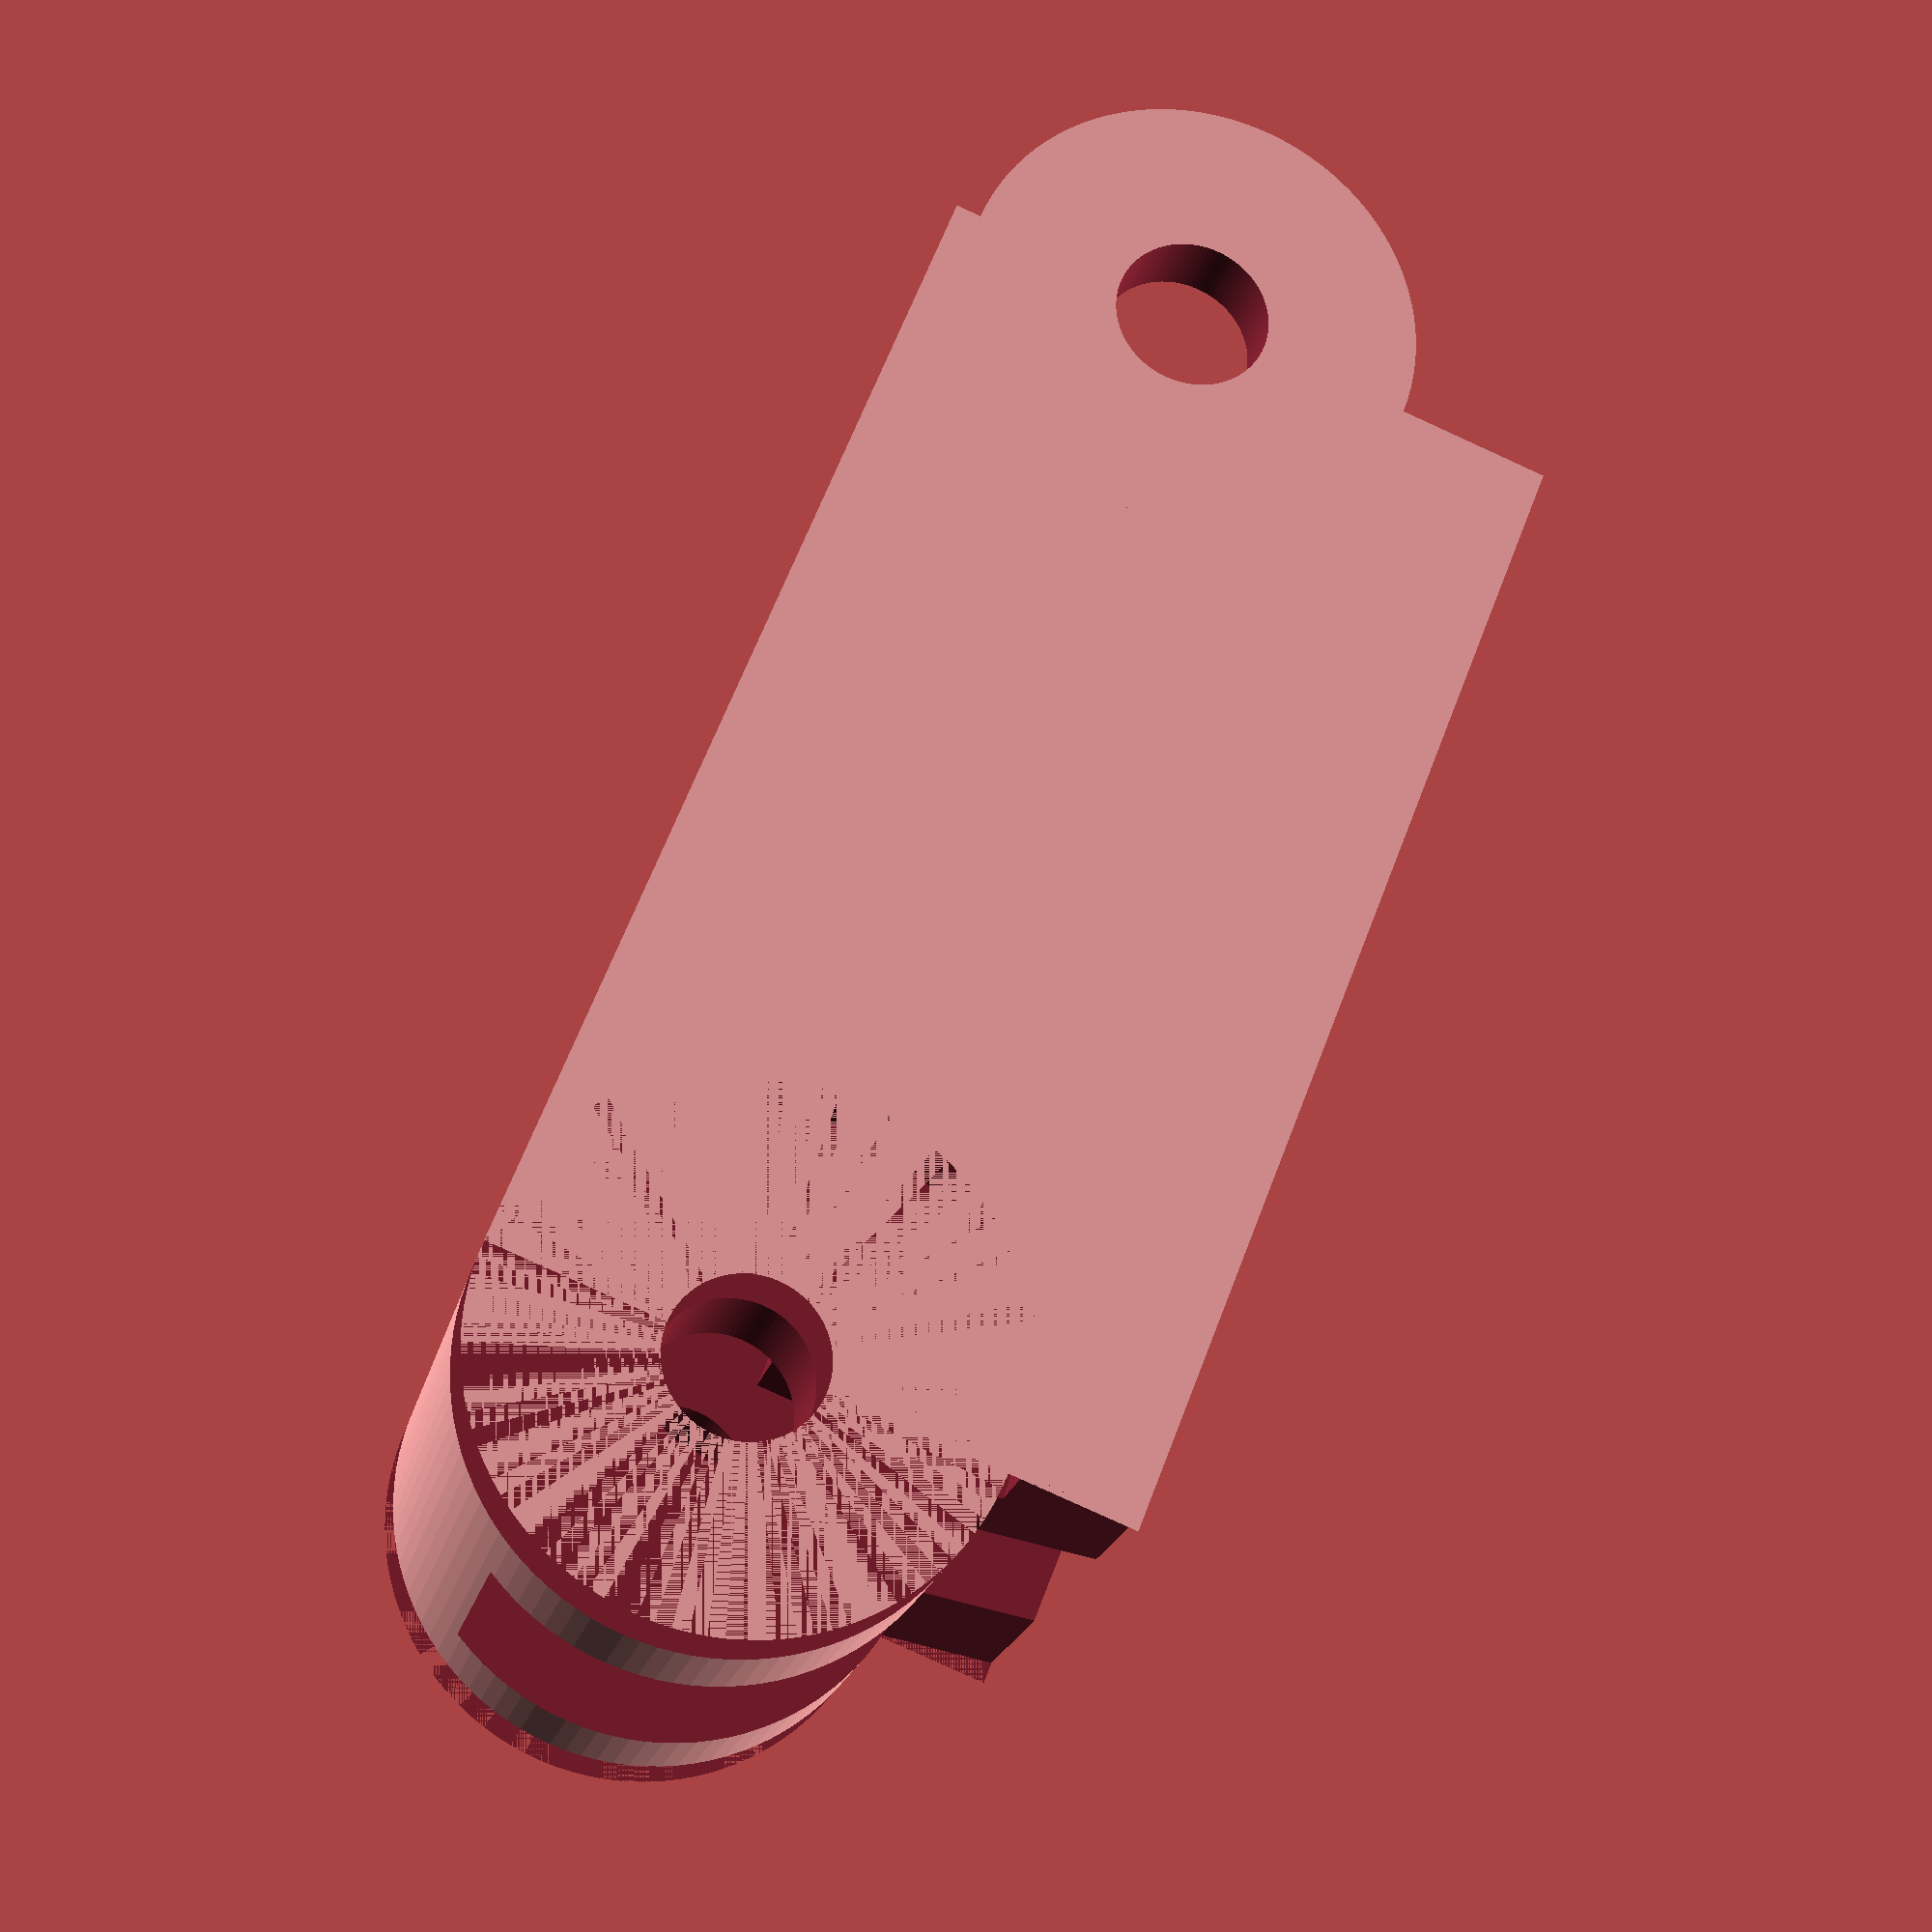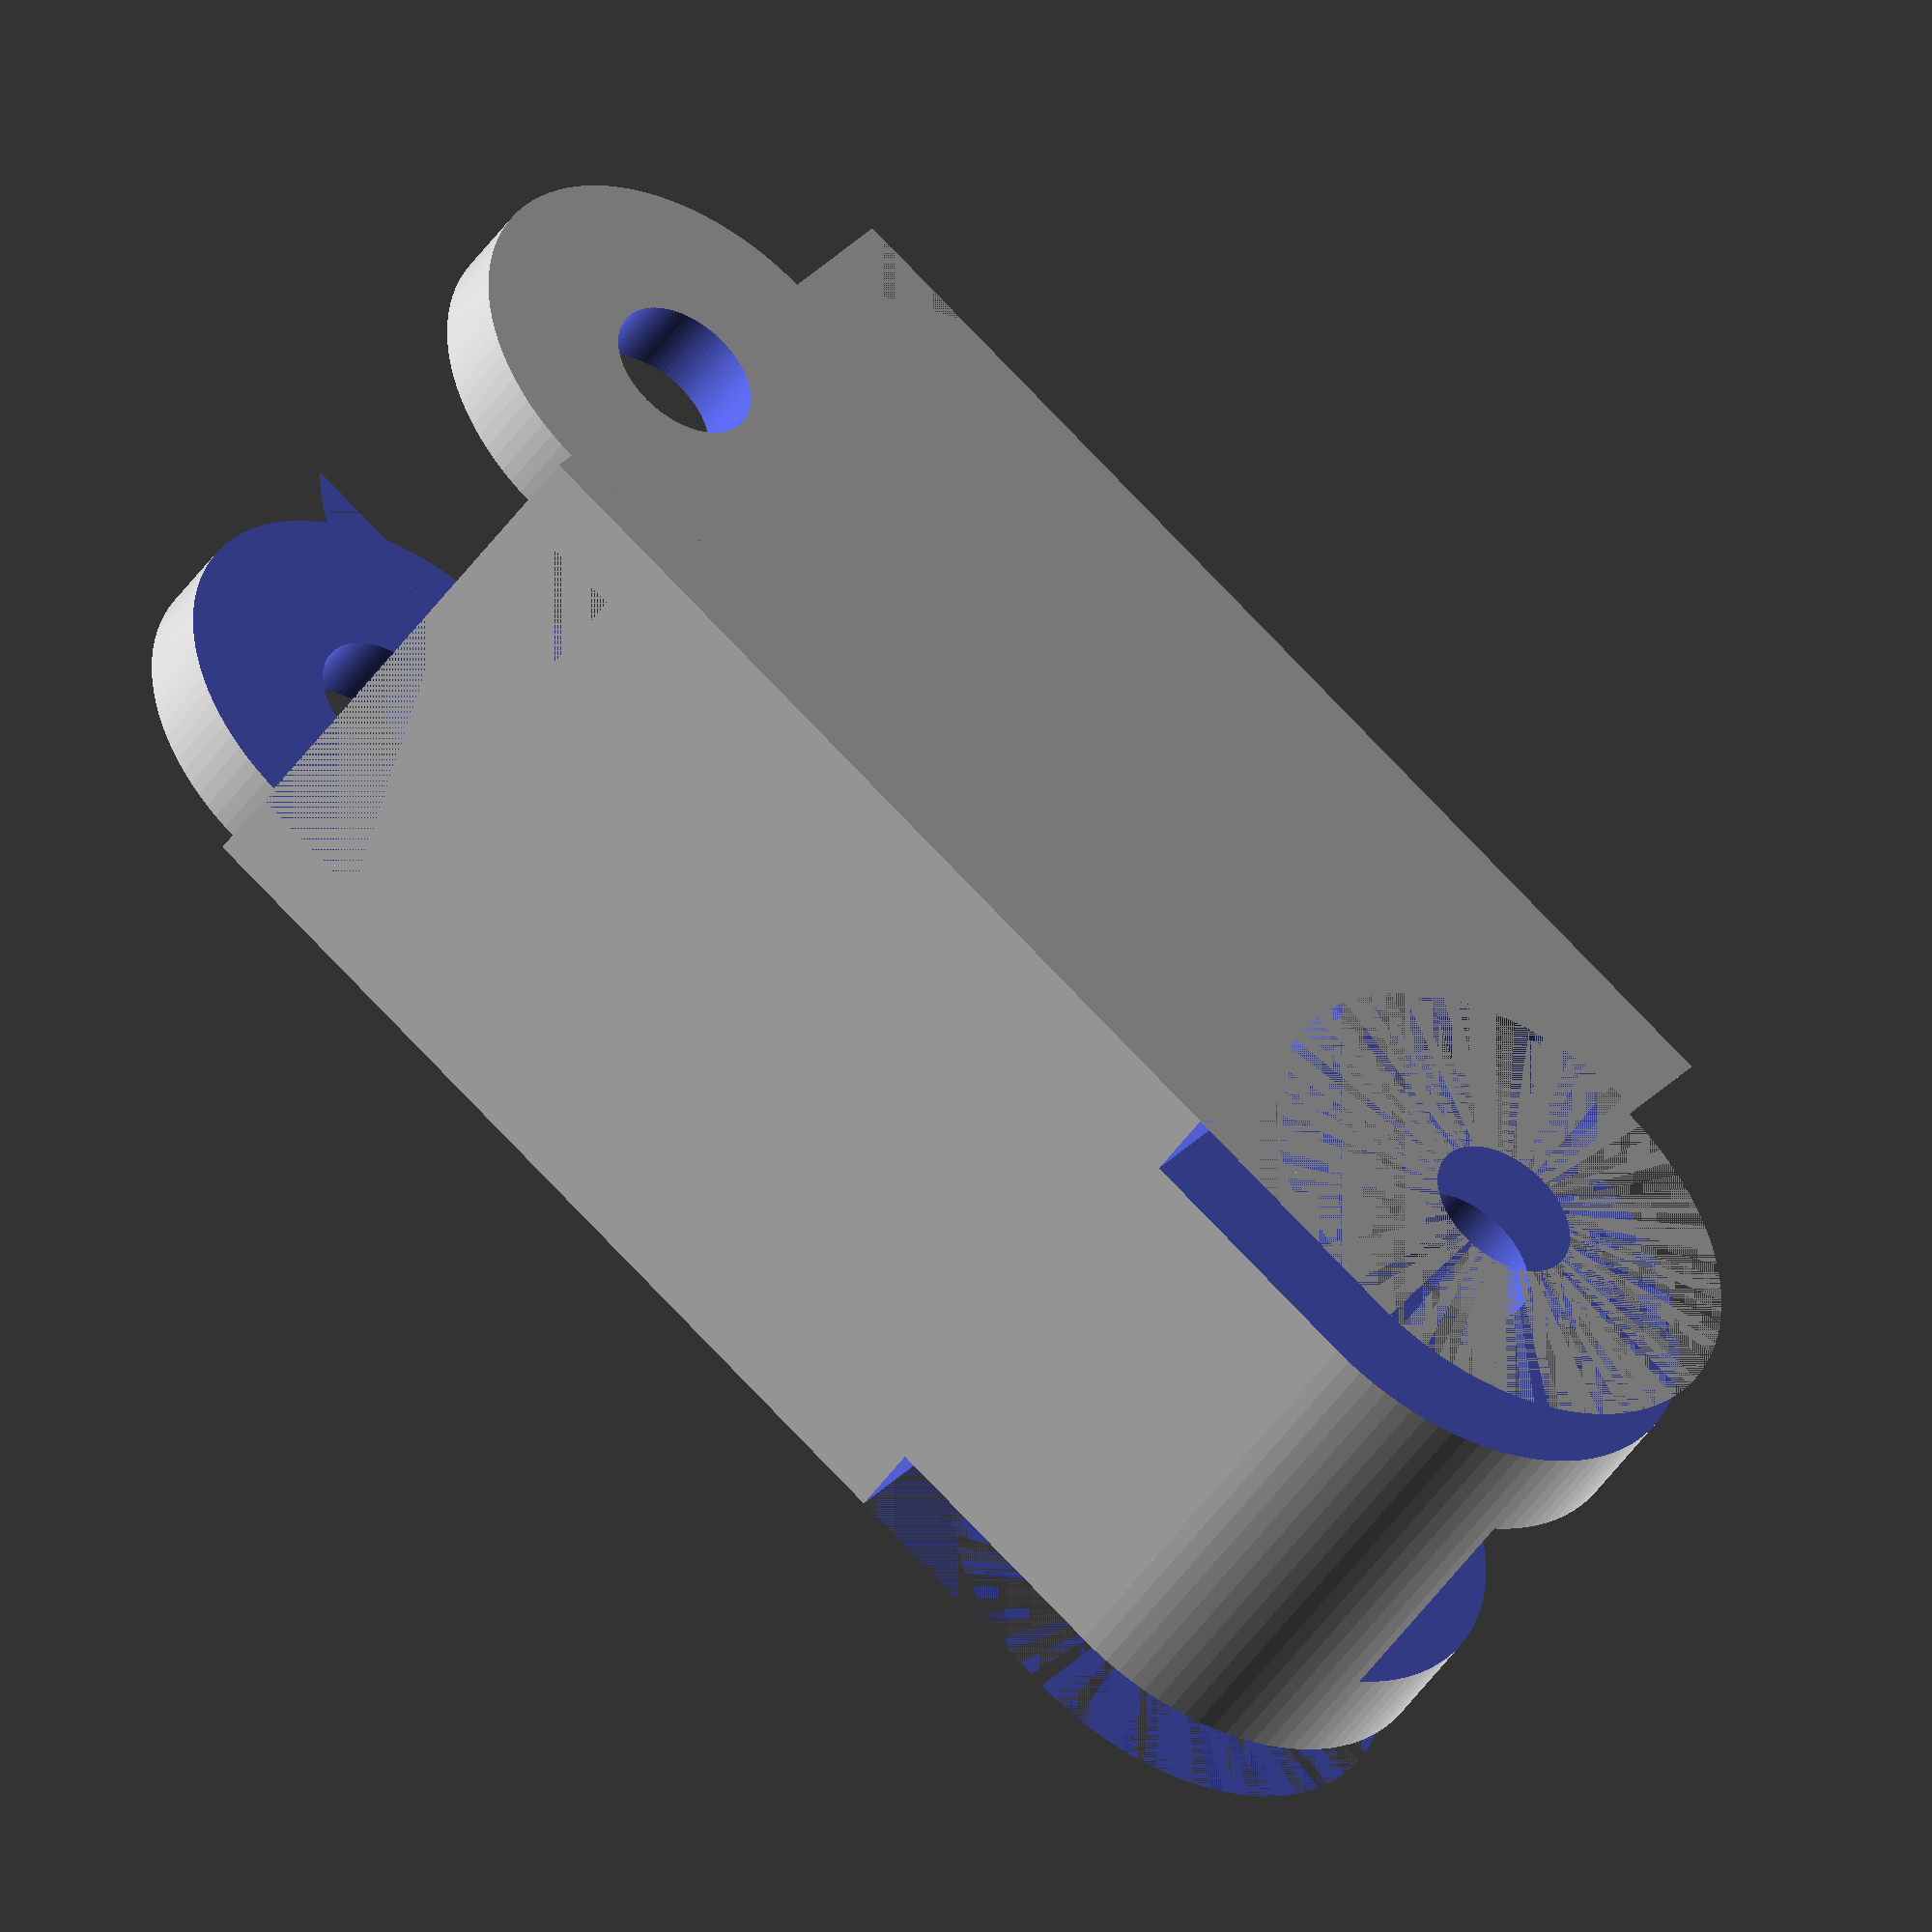
<openscad>
thumb_length = 60; middle_length = 80; palm_width = 90;

module proximal_phalanx(thumb_length, middle_length, palm_width)
{
    width = palm_width*16.3/90;
    difference()
    {
        union(){
            cube([thumb_length/2,width,width],false);

            translate([0,0,width*3/5])
            rotate([-90,0,0])
            cylinder(width,r=width*2/5,false,$fn=100);
            translate([thumb_length/2,0,width*3/5])
            rotate([-90,0,0])
            cylinder(width,r=width*2/5*0.9,false,$fn=100);
            
            }
            //pin holes
            translate([0,width*1.1,width*3/5])
            rotate([90,0,0])
            cylinder(width*2,r=1.985,false,$fn=100);
            translate([thumb_length/2,width*1.1,width*3/5])
            rotate([90,0,0])
            cylinder(width*2,r=1.985,false,$fn=100);
//            
//            //making spacer at the beginning of the link
            //right
            translate([0,0,width*3/5])
            rotate([-90,0,0])
            cylinder(2.0,r=width*2.1/5,false,$fn=100);
            translate([0,0,width*3/5])
            cube([width*2/5,2,width*3/5]);
            translate([0,0,width*3/5])
            cube([width*2/5,2,width]); 
            //left
            translate([0,width,width*3/5])
            rotate([90,0,0])
            cylinder(2.0,r=width*2.1/5,false,$fn=100);
            translate([0,width-2,width*3/5])
            cube([width*2/5,2,width*3/5]);
            translate([0,width-2,width*3/5])
            cube([width*2/5,2,width]);
            
            translate([0,0,width/5])
            rotate([0,170,0])
            cube([2*cos(45)*width/5,width,2*sin(45)*width/5],false);
          
//            //cut hallow hole inside the phalanx
            translate([thumb_length/2/2,width/2,width*1/1.5])
            cube([thumb_length/2+width*4.5,width*2/5,width*4/15],true);
            translate([-width*2/5,width/2,width/5])
            cube([width*1.2,width*2/5,width*4/5],true);
            
//            
//            //making flange at the end of the link
            translate([thumb_length/2,width/2,width*3/5])
            rotate([90,0,0])
            cylinder(width/2-2,r=width*2/5,true,$fn=100);
            translate([thumb_length/2,width/2,width*3/5])
            rotate([-90,0,0])
            cylinder(width/2-2,r=width*2/5,true,$fn=100);
            translate([thumb_length/2-width*2/5,2,0])
            cube([2*width*2/5,width-4,width*3/5],false);
            
            translate([thumb_length/2-width/5,2,0])
            cube([2/3*width*2/5,width-4,width],false);
            
            translate([thumb_length/2,width/2,0])
            rotate([0,45,0])
            cube([2*cos(45)*width/5,width,2*sin(45)*width/5],true);
//            
//            //make a canal for cable routing
            
            translate([0,width/2,width*4/15])
            rotate([0,90,0])
            cylinder(thumb_length/2,r=0.75,false,$fn=100);
            
            //torsion spring slot
            for (i = [0:1:1]){
                translate([0,width*(1/3+1/3*i),width*7/15])
                rotate([0,90,0])
                cylinder(thumb_length/2,d=0.53,false,$fn=50);
            }
            
            translate([0,width*1.5/6,width*10.87/15])
            rotate([0,90,0])
            cylinder(thumb_length/2,d=0.53,false,$fn=50);
            
    }
    
}


proximal_phalanx(thumb_length, middle_length, palm_width);
</openscad>
<views>
elev=82.2 azim=329.1 roll=65.5 proj=p view=wireframe
elev=154.9 azim=37.1 roll=150.7 proj=o view=solid
</views>
